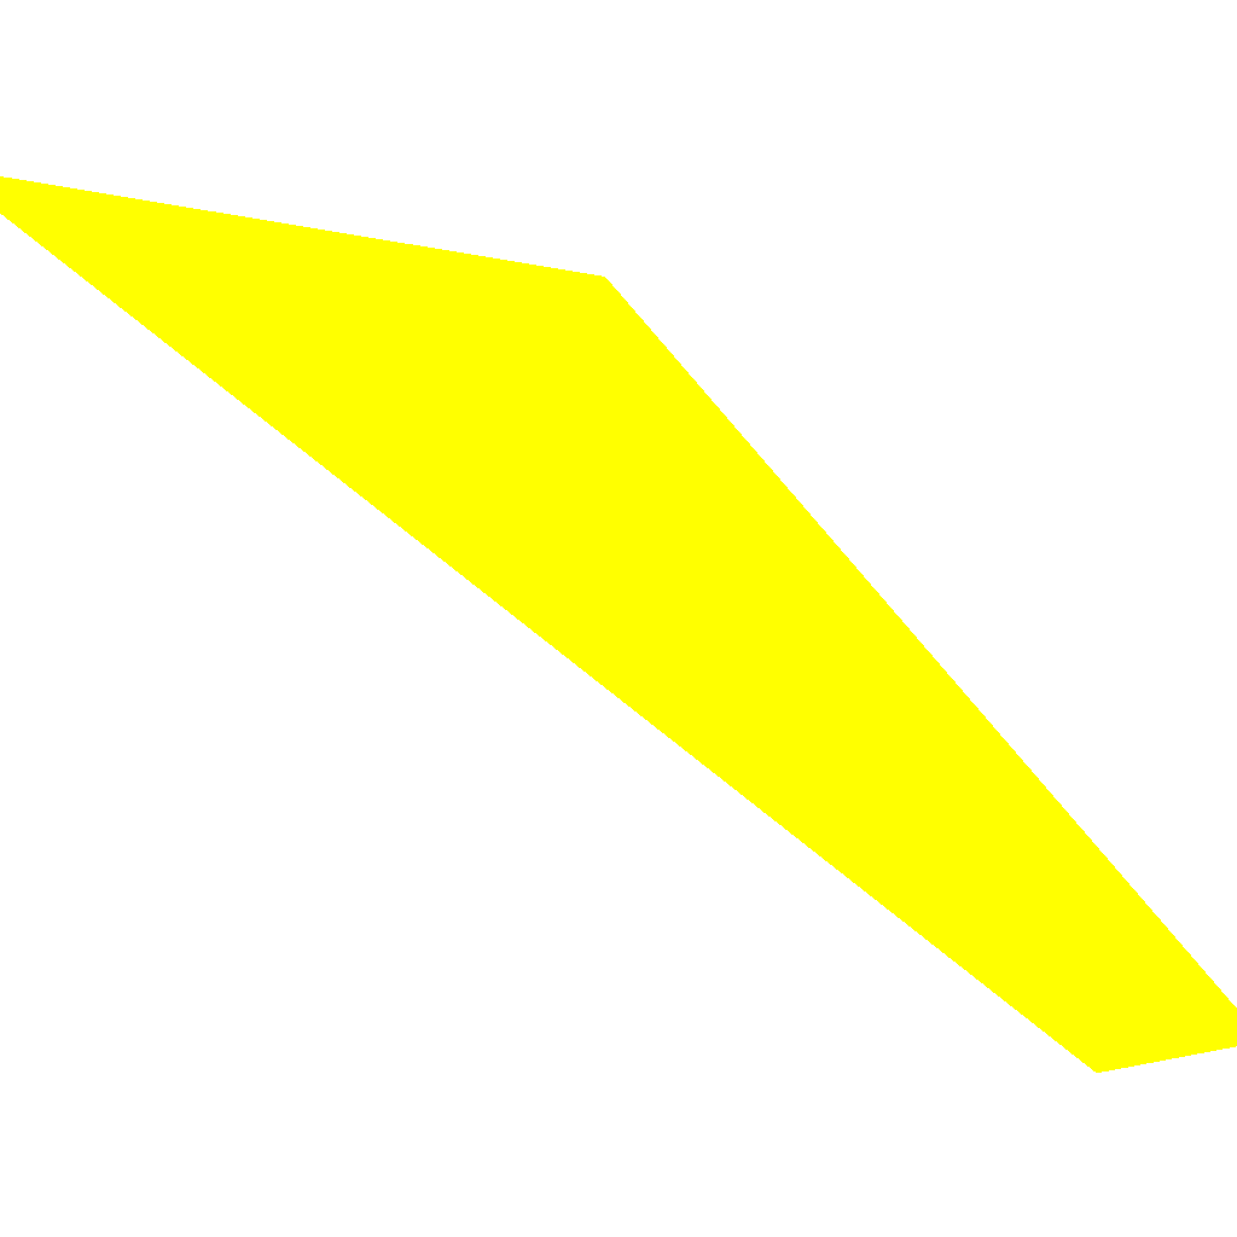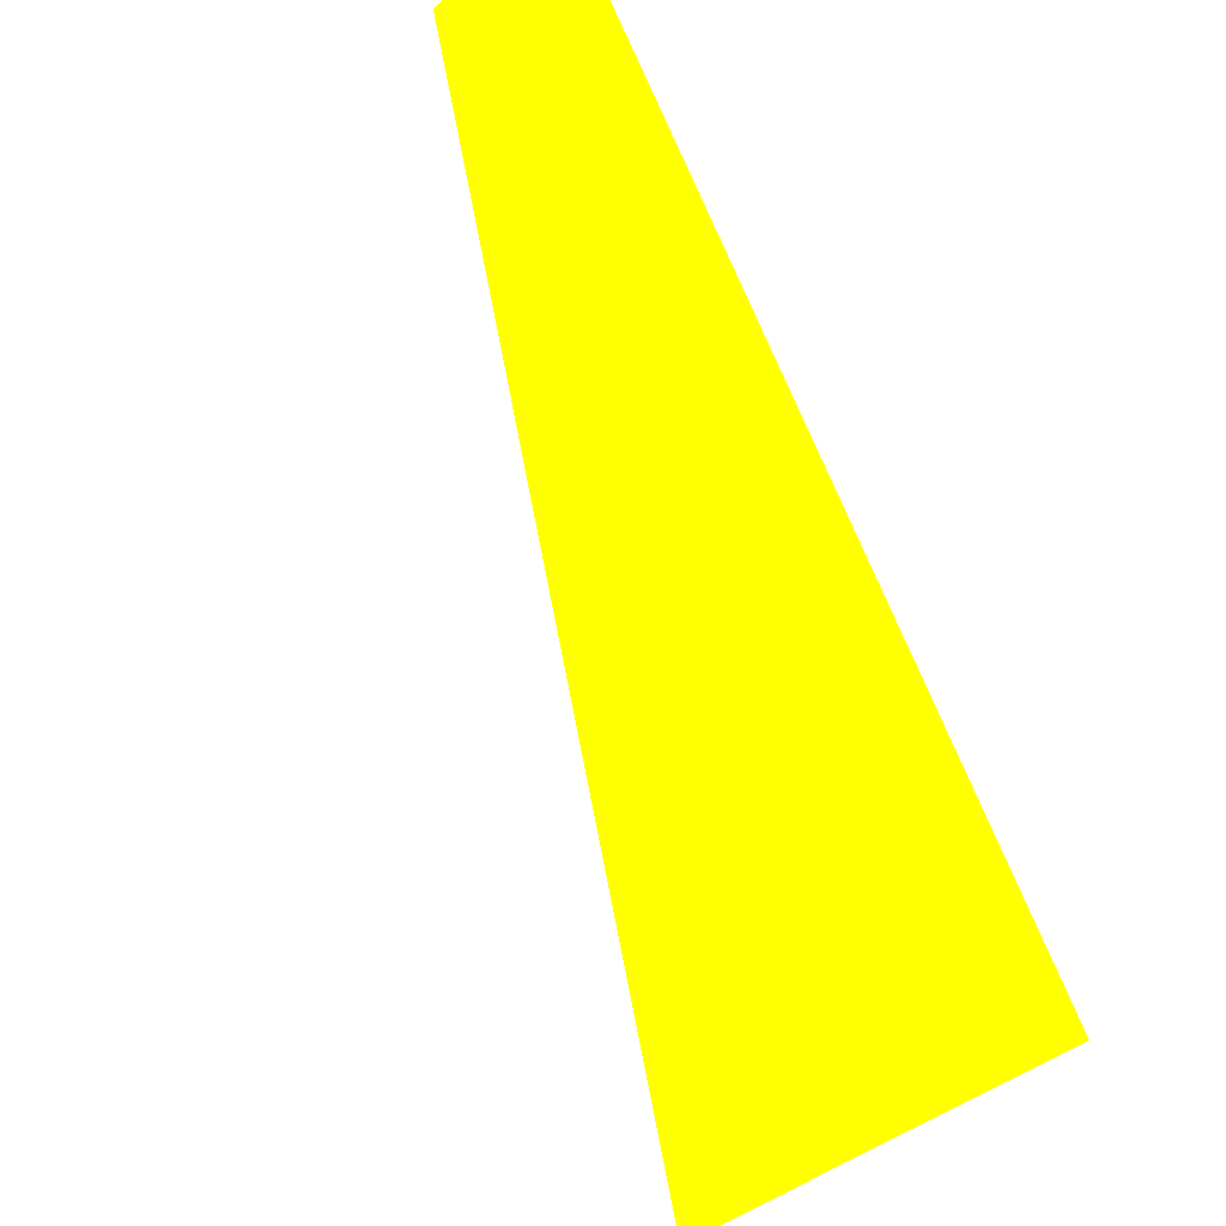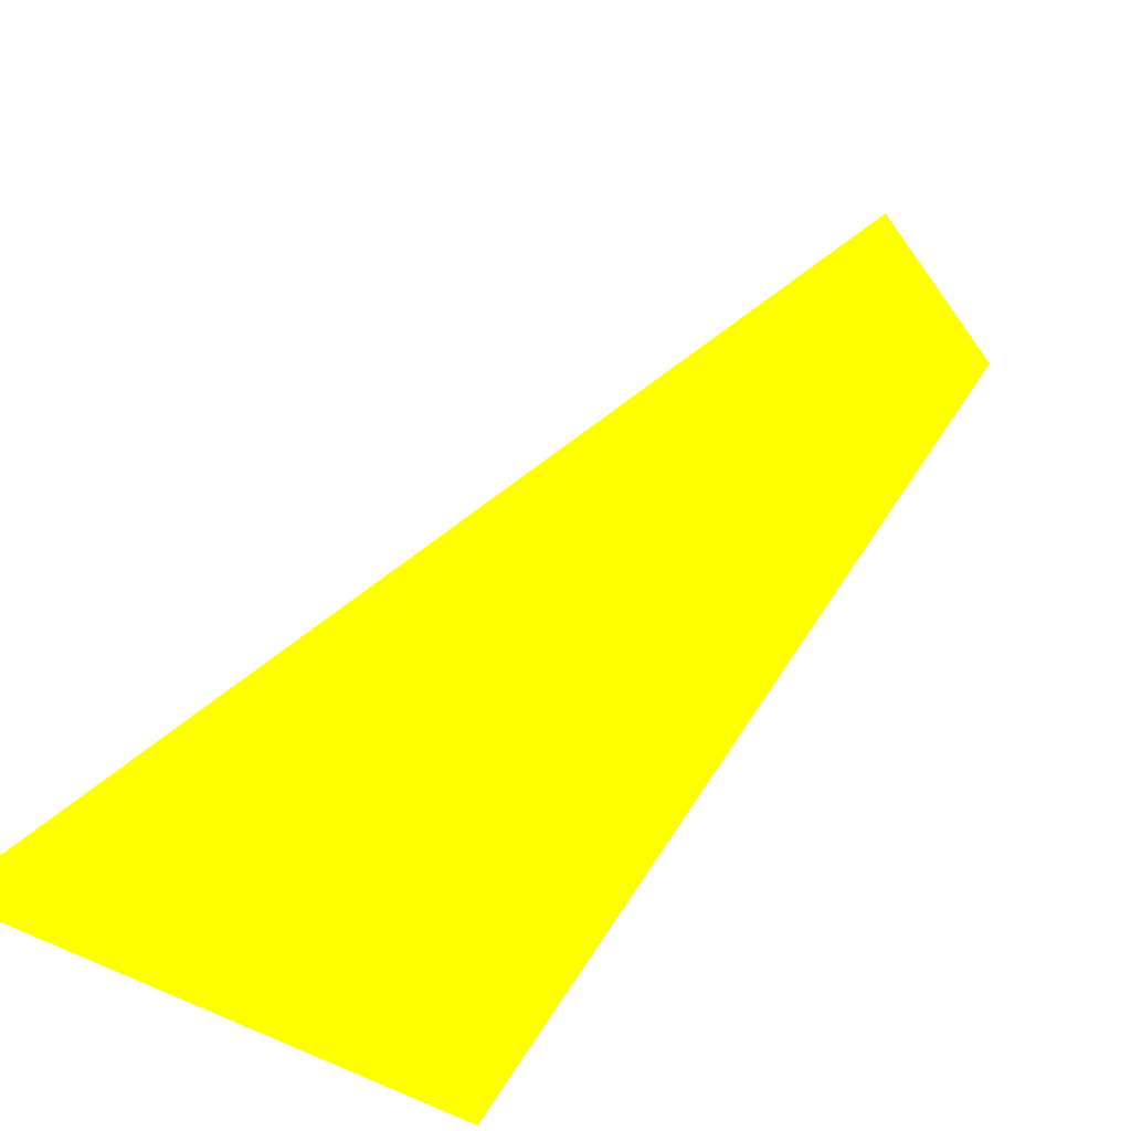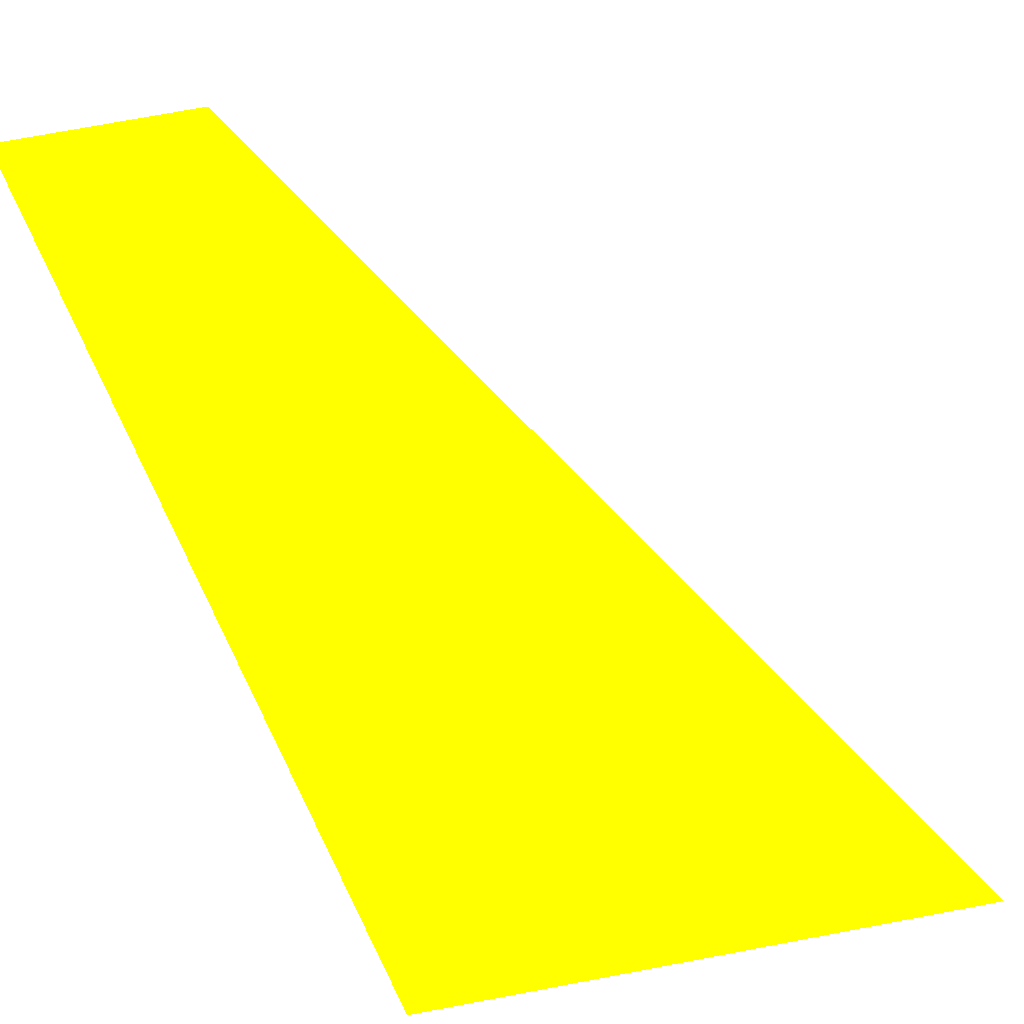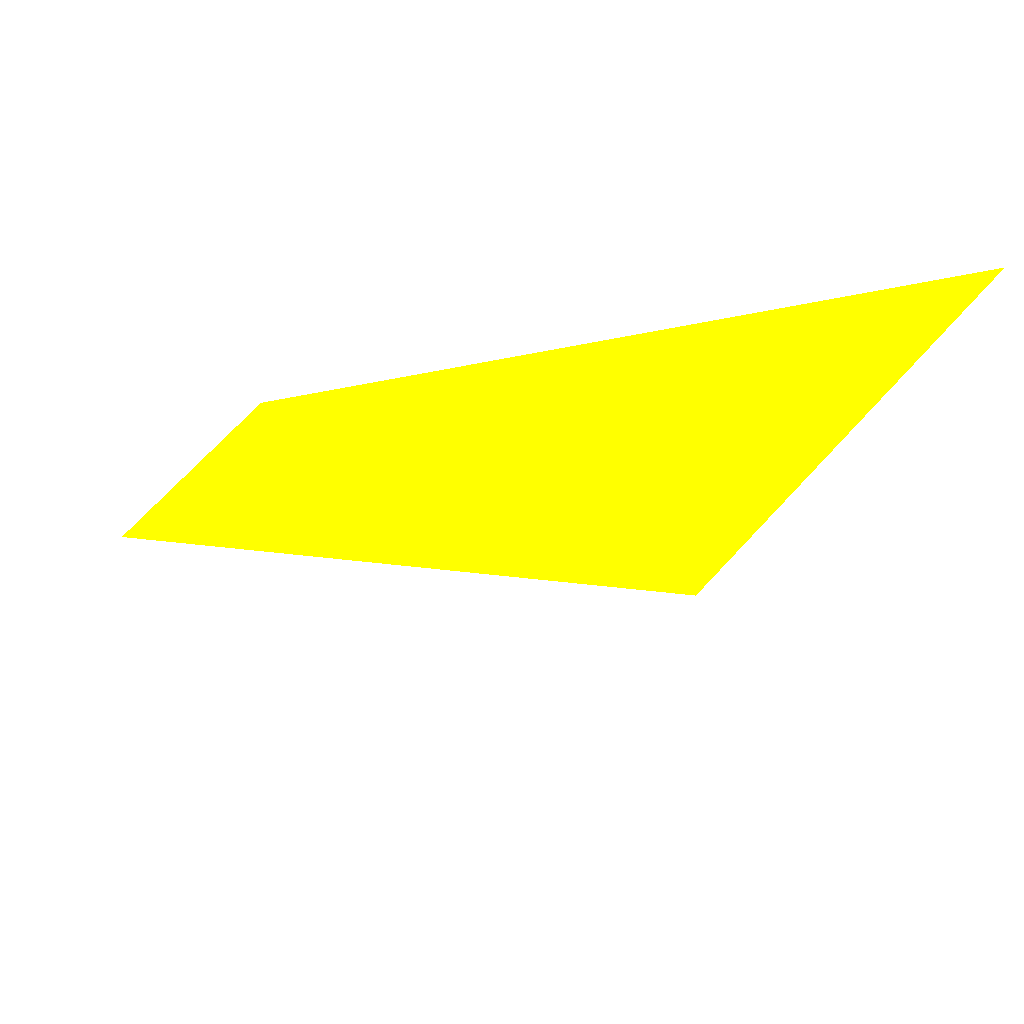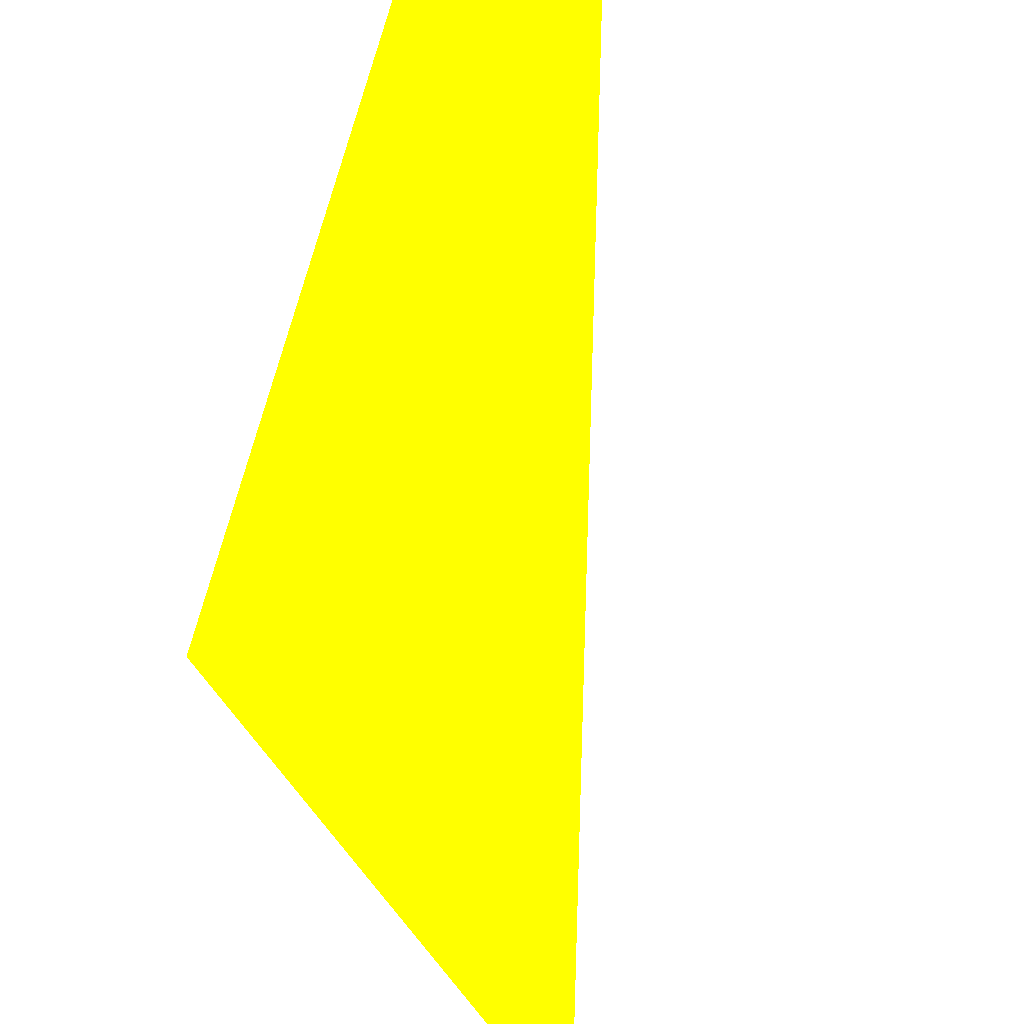
<metadata>
{"format":"obj","ext":"obj","renderer":"f3d","projection":"perspective","resolution":1024,"background":"white","views":[{"elev":14.5,"azim":-37.9,"up":"+Y"},{"elev":-26.2,"azim":53.4,"up":"+Z"},{"elev":-30.2,"azim":-63.8,"up":"+Z"},{"elev":8.4,"azim":139.6,"up":"+Z"},{"elev":-41.5,"azim":66.8,"up":"+Y"},{"elev":61.2,"azim":-139.5,"up":"+Z"}]}
</metadata>
<code>
o geometry_0
v 6.125e+05 5.855e+06 648 1 1 0
v 6.125e+05 5.855e+06 648 1 1 0
v 6.125e+05 5.855e+06 664 1 1 0
v 6.125e+05 5.855e+06 663.2 1 1 0
v 6.125e+05 5.855e+06 663.2 1 1 0
f 4 5 2
f 5 3 2
f 4 3 5
f 4 1 3
f 1 2 3
f 4 2 1

</code>
